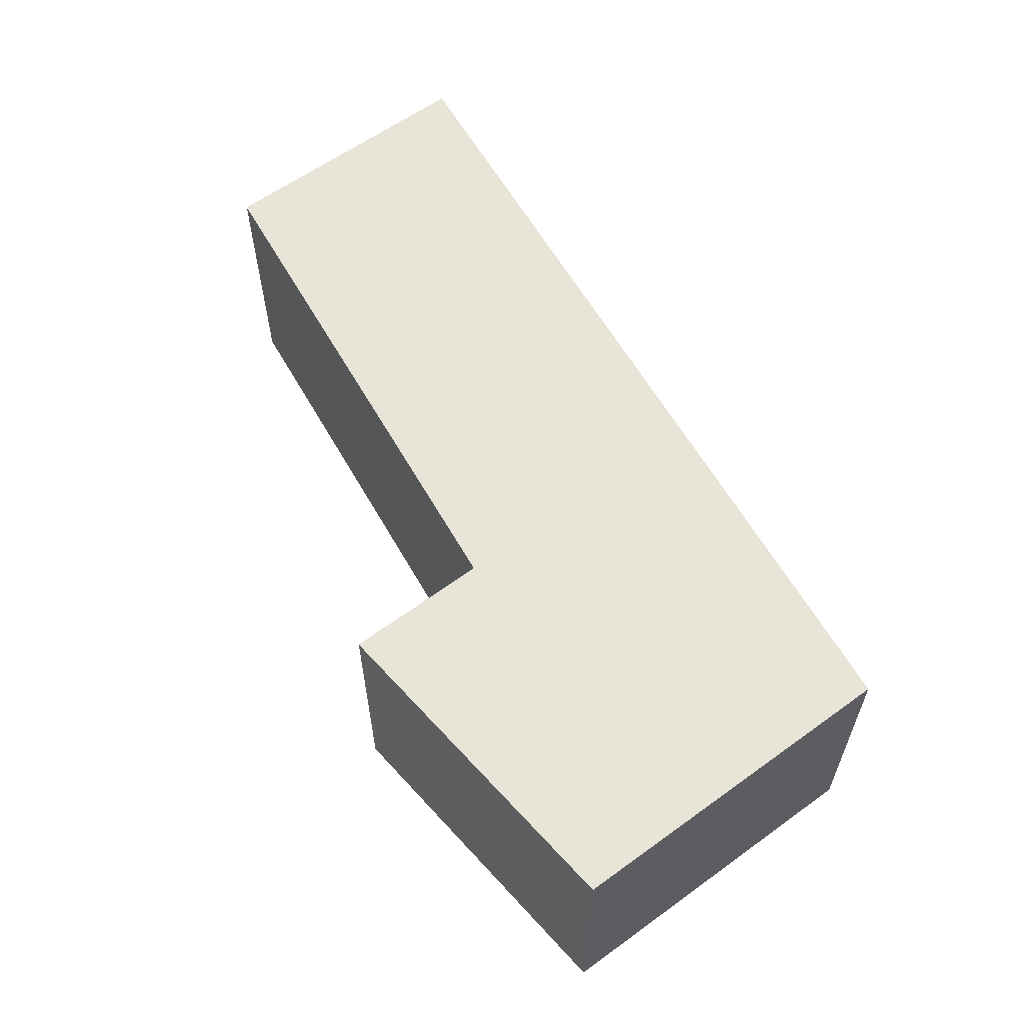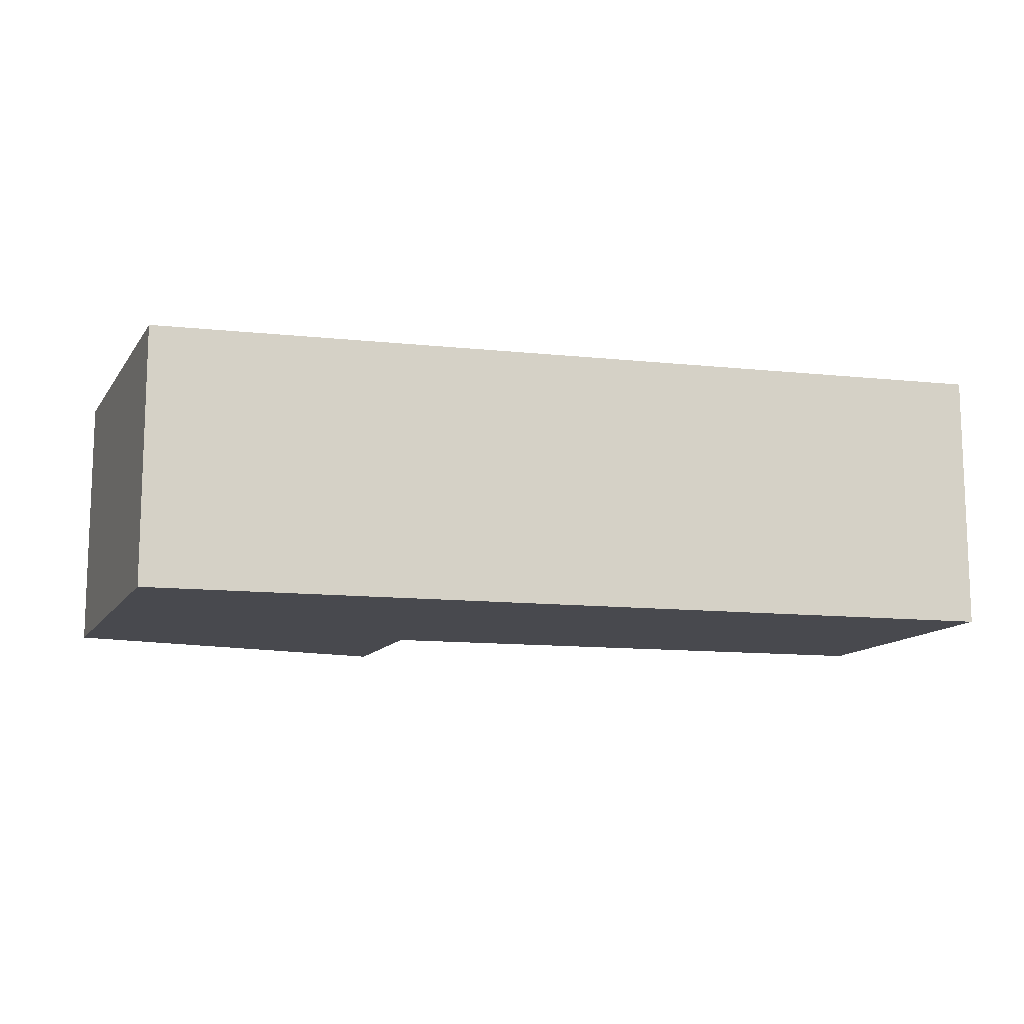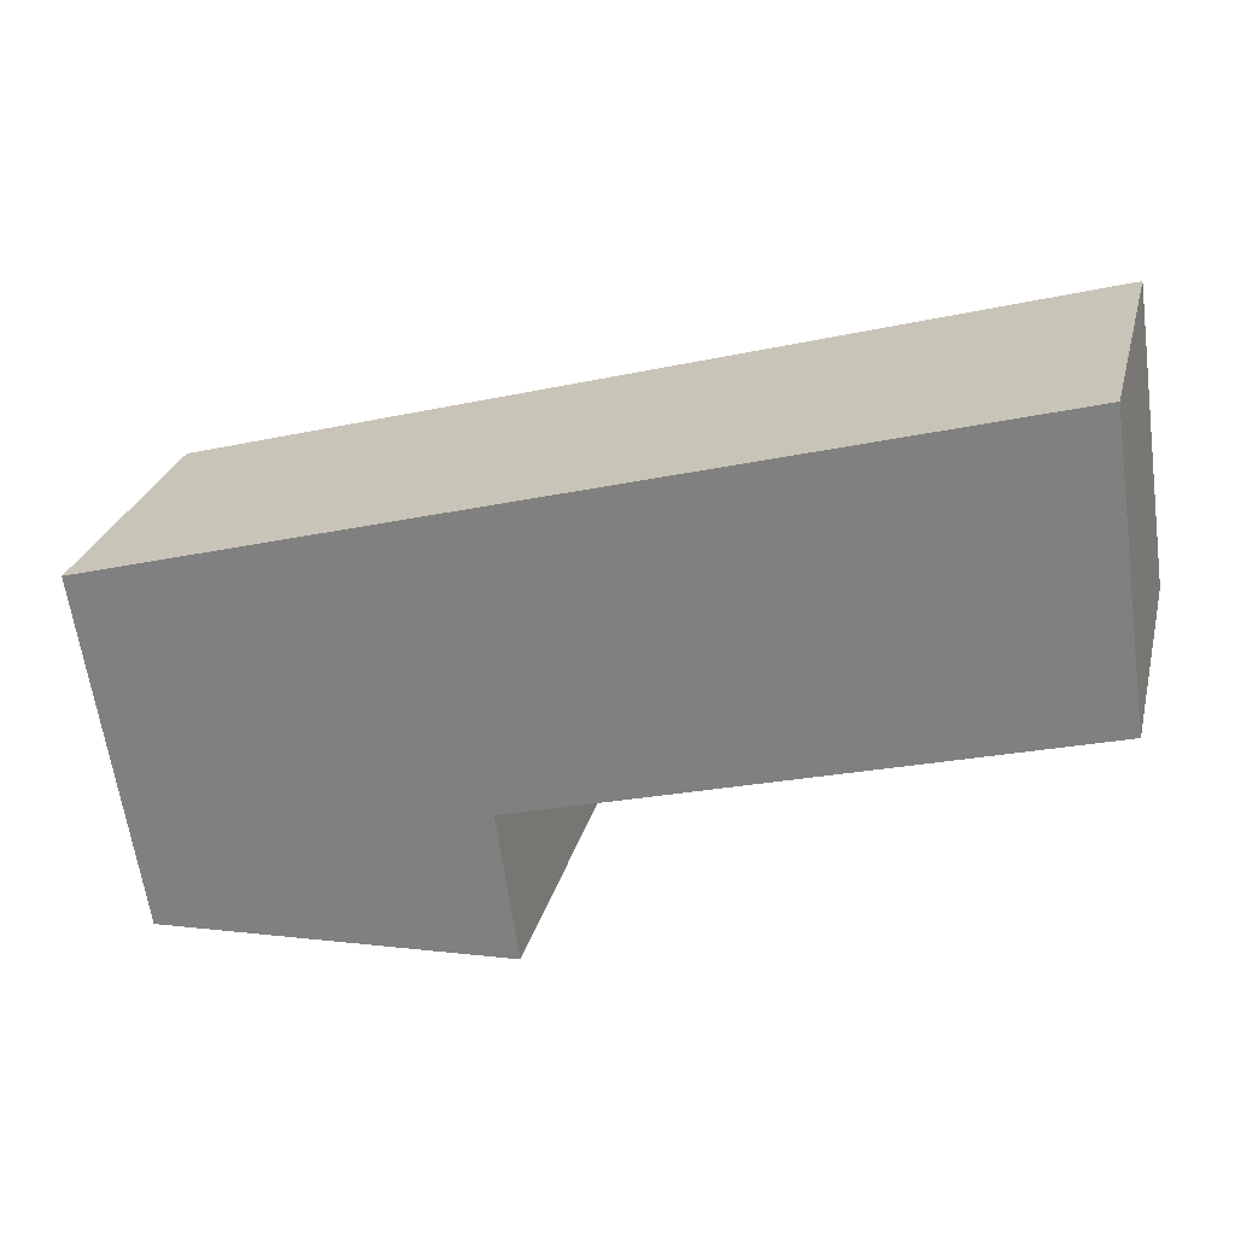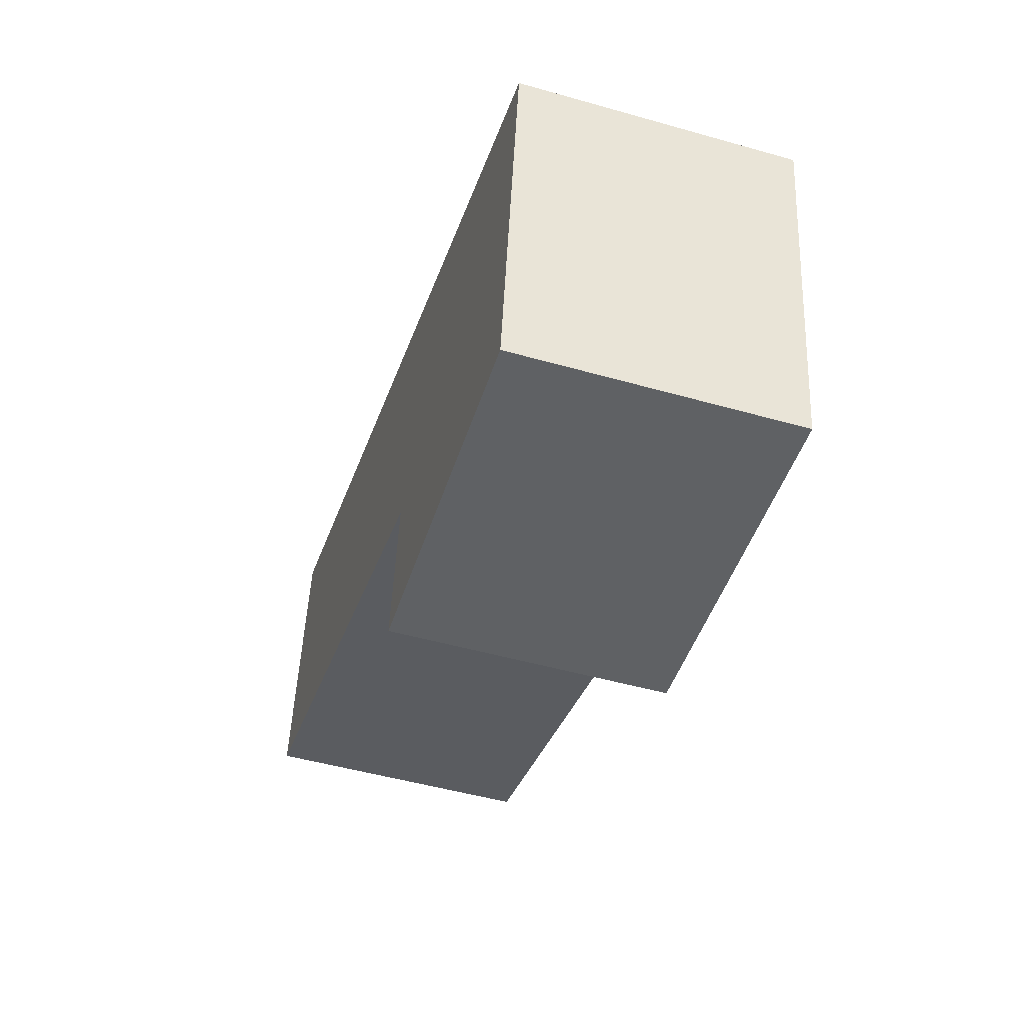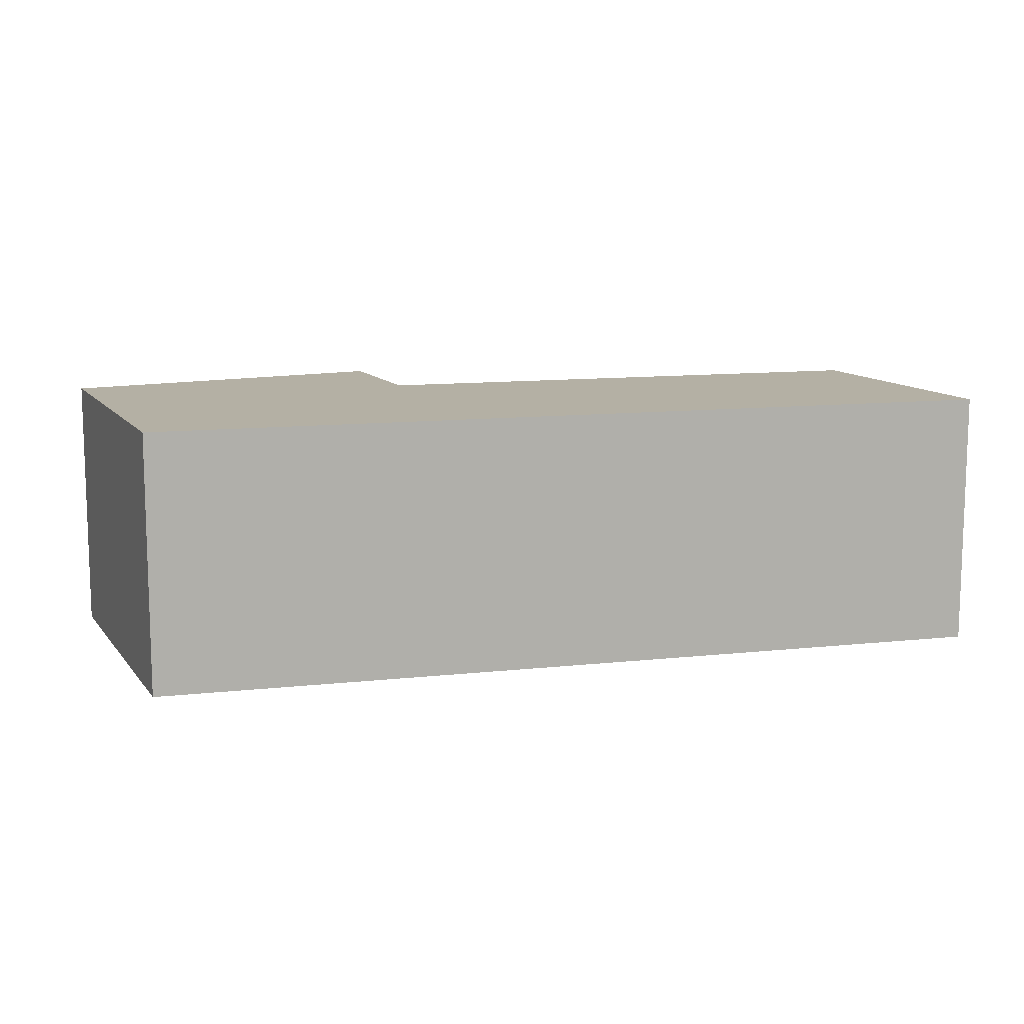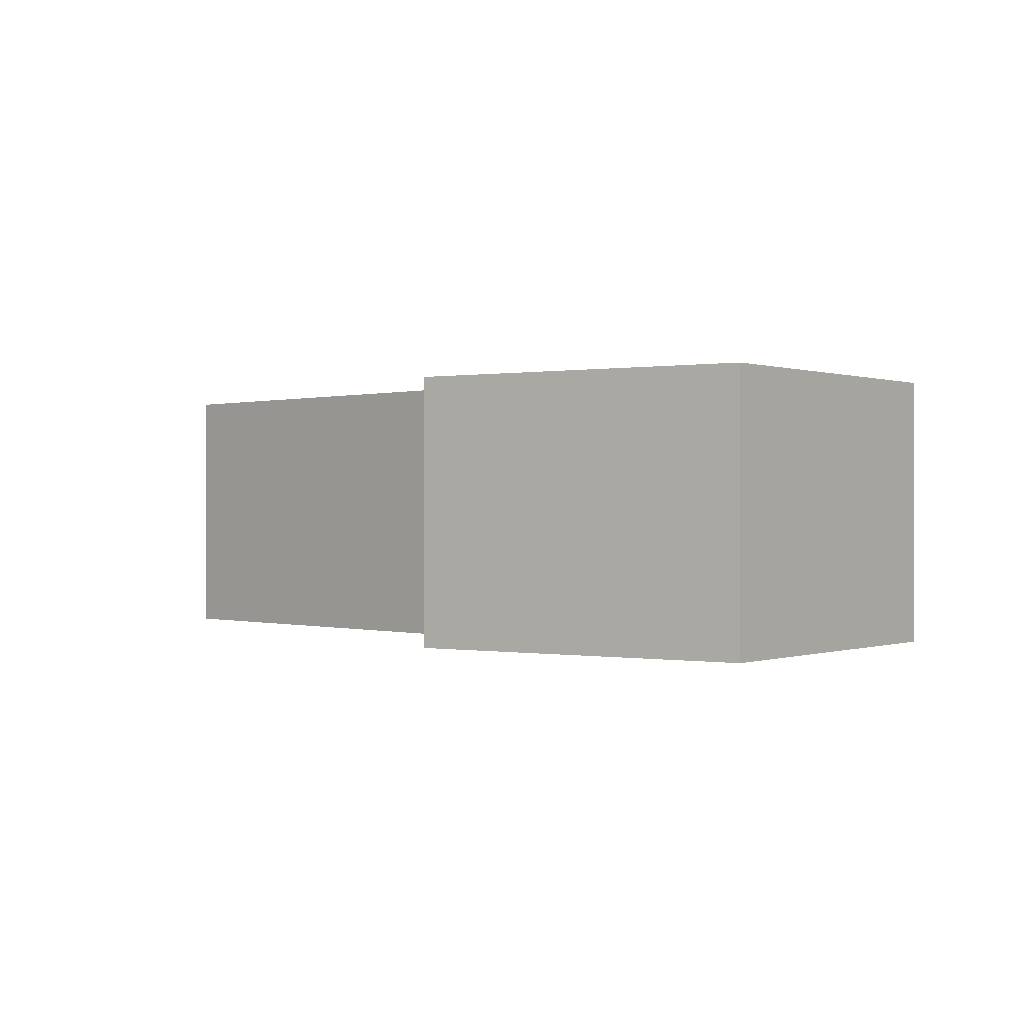
<metadata>
{"format":"obj","ext":"obj","renderer":"f3d","projection":"perspective","resolution":1024,"background":"white","views":[{"elev":60.0,"azim":-135.3,"up":"+Y"},{"elev":-12.6,"azim":-29.6,"up":"+Y"},{"elev":27.1,"azim":14.1,"up":"+Z"},{"elev":-49.6,"azim":-107.4,"up":"+Z"},{"elev":11.4,"azim":-30.9,"up":"+Y"},{"elev":0.1,"azim":-150.8,"up":"+Y"}]}
</metadata>
<code>
v  9.106 -1.581e-16 2.583
v  6.059e-05 2.849 -9.01e-05
v  0 0 0
v  9.106 2.849 2.583
v  9.54 2.043e-17 -0.3336
v  9.54 2.849 -0.3337
v  3.989 2.849 -1.91
v  3.989 1.169e-16 -1.909
v  4.205 2.099e-16 -3.428
v  4.205 2.849 -3.428
v  0.5554 2.849 -3.639
v  0.5553 2.228e-16 -3.638
g defaultobject
f 1 2 3
f 2 1 4
f 5 4 1
f 4 5 6
f 7 5 8
f 5 7 6
f 9 7 8
f 7 9 10
f 11 9 12
f 9 11 10
f 2 12 3
f 12 2 11
f 3 5 1
f 5 3 8
f 8 3 9
f 9 3 12
f 4 11 2
f 11 4 7
f 7 4 6
f 10 11 7

</code>
